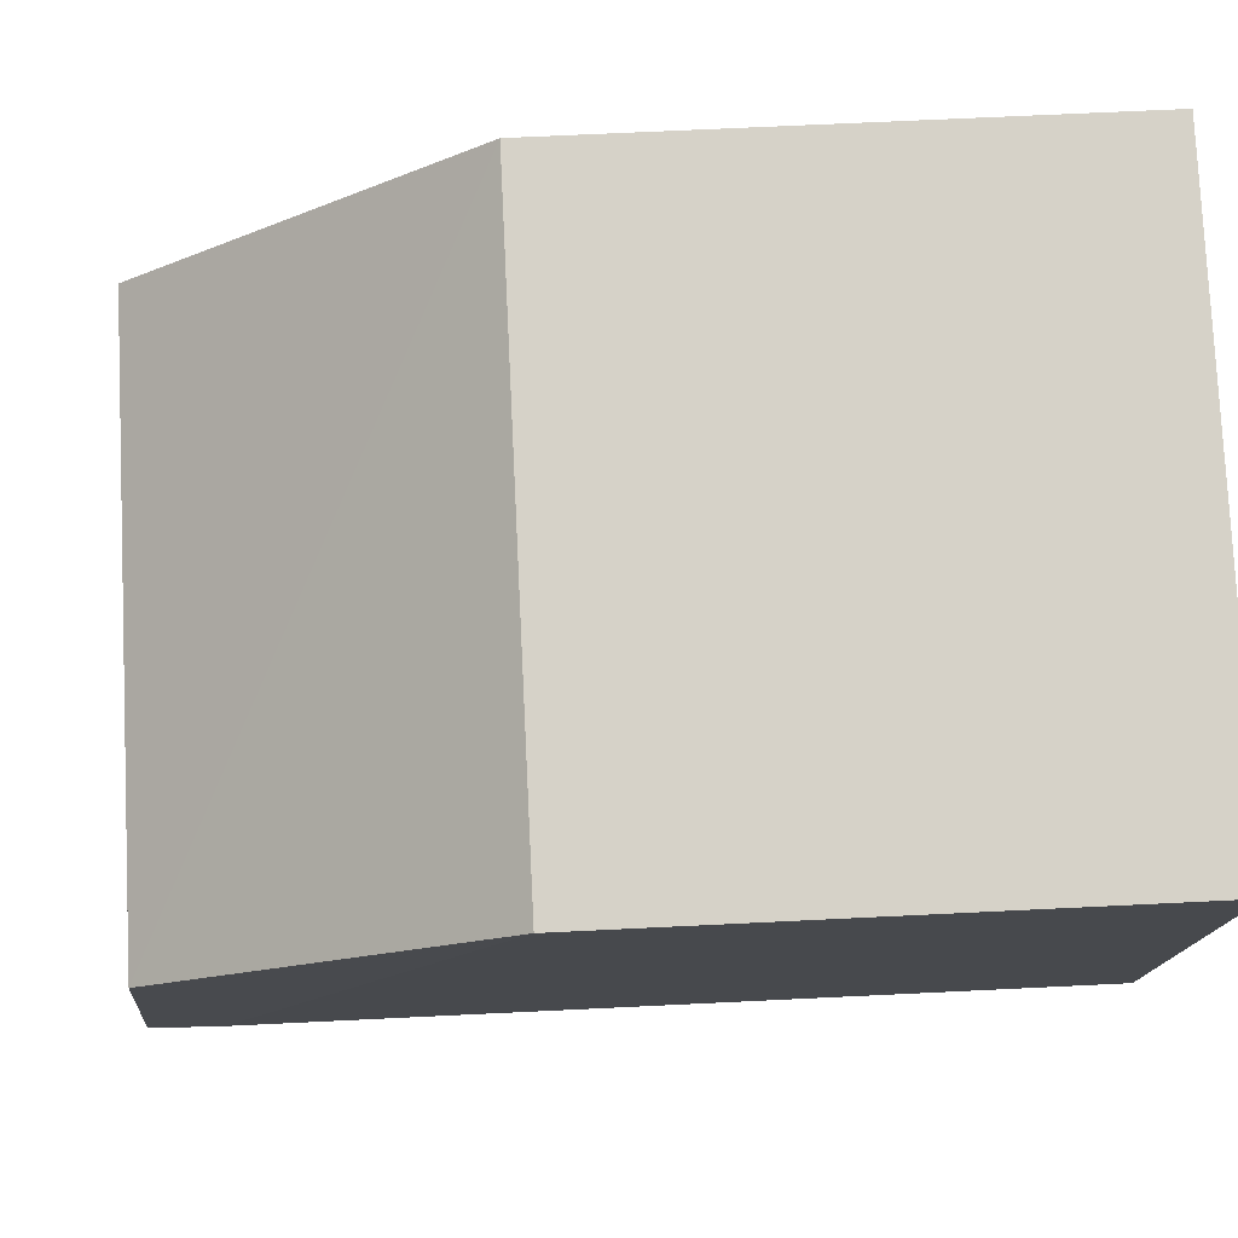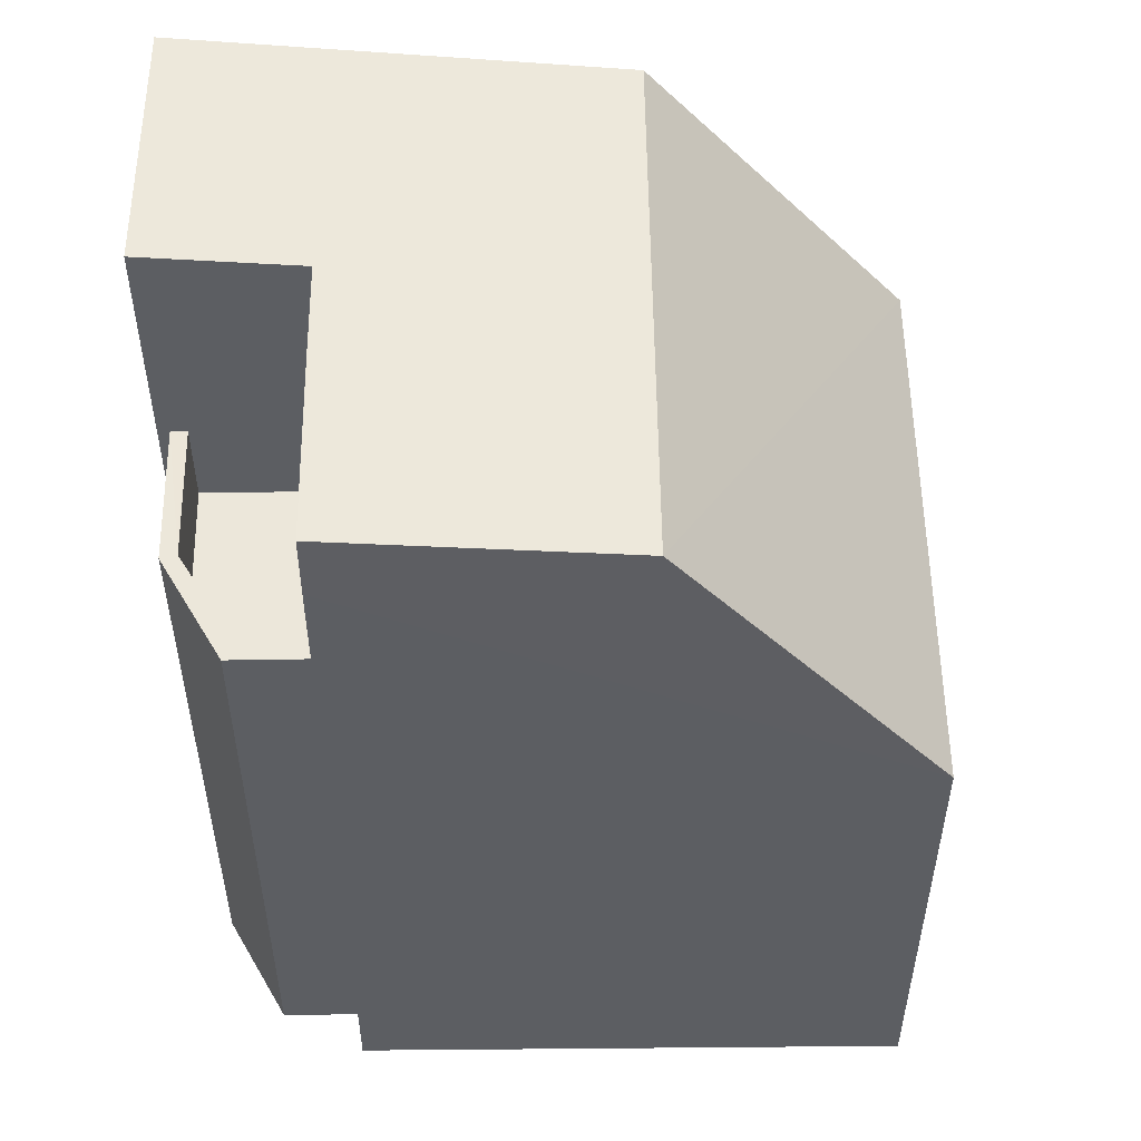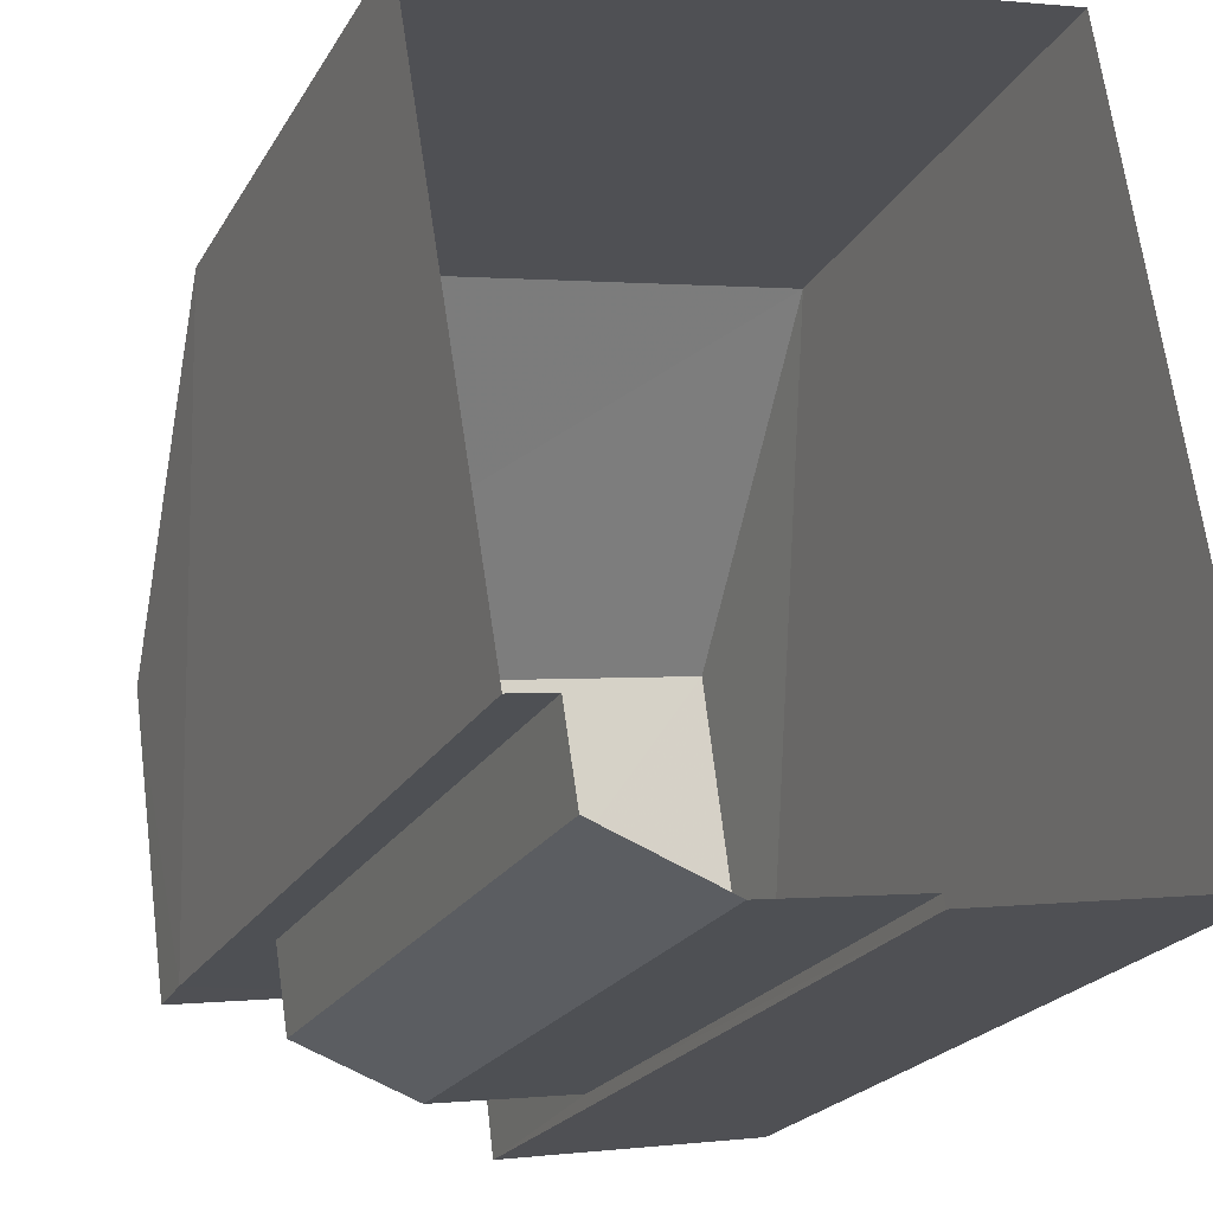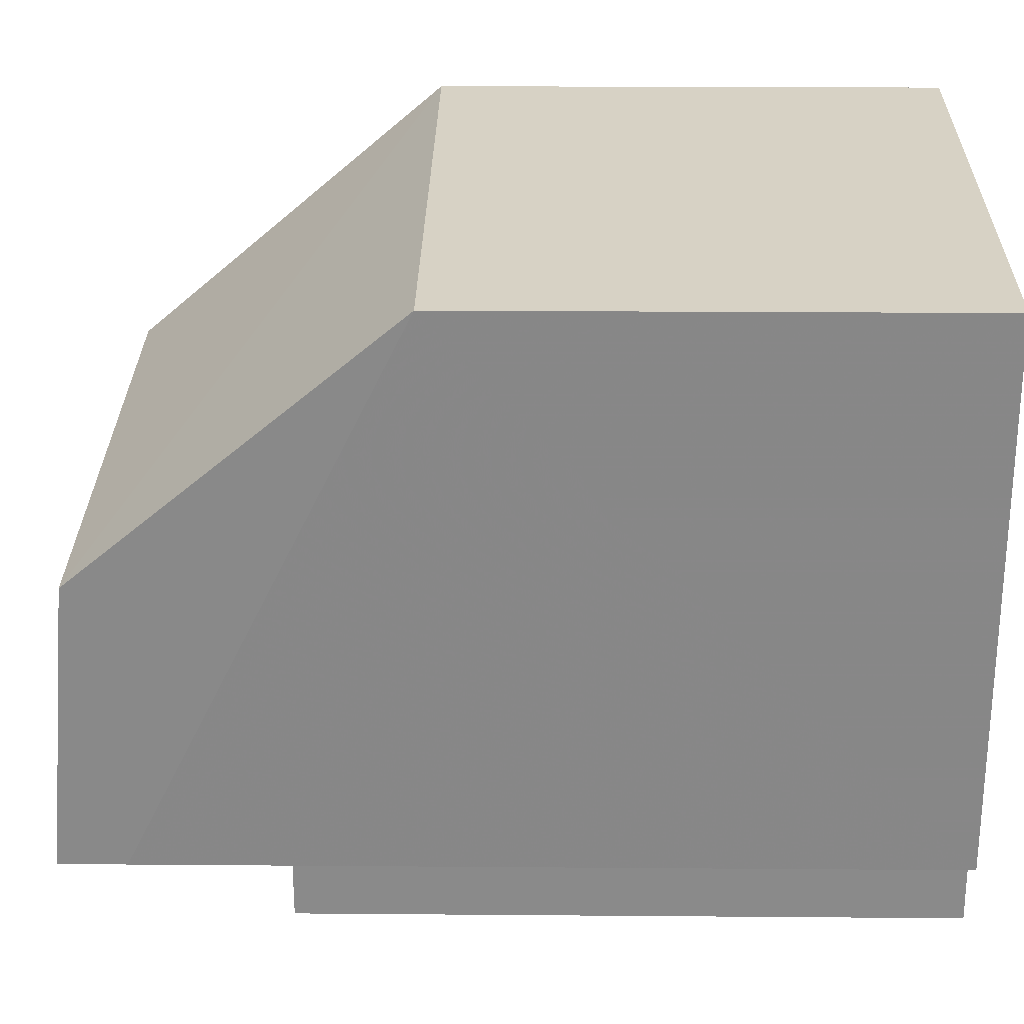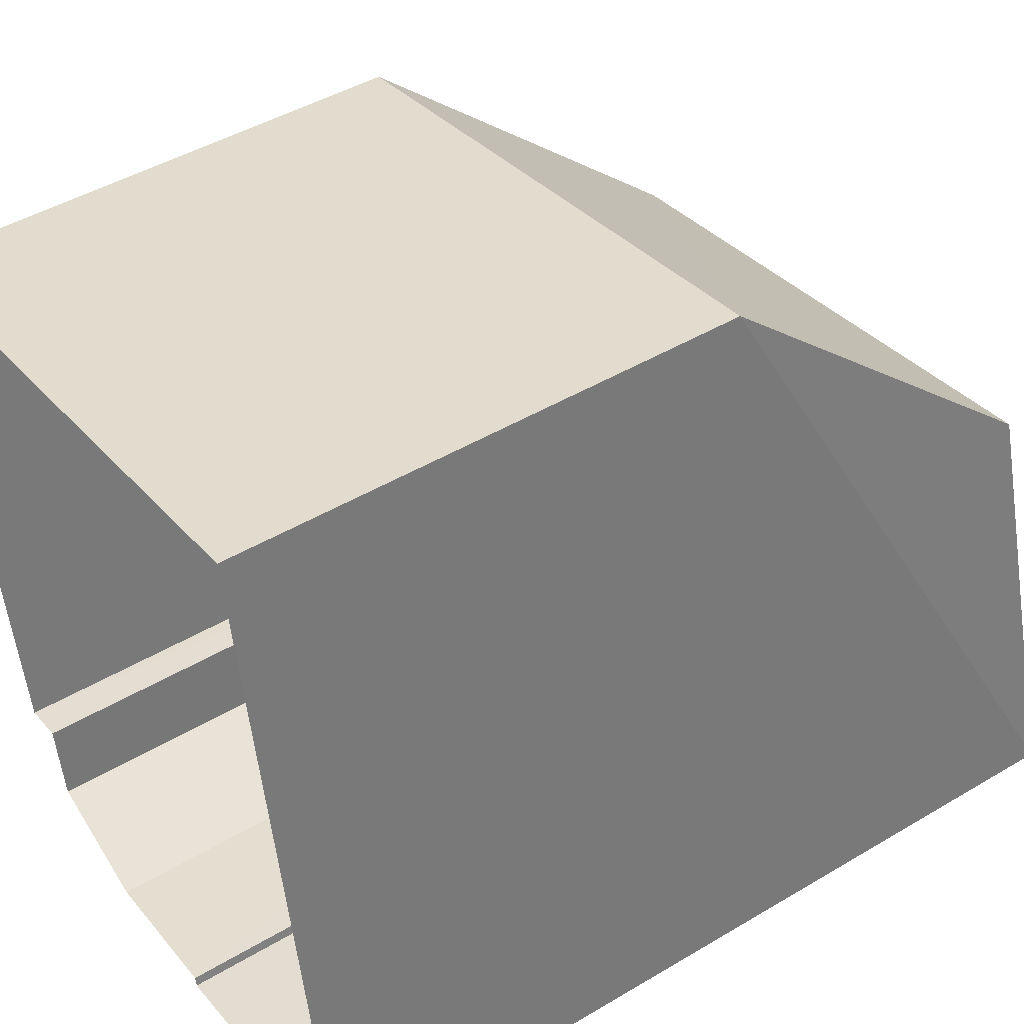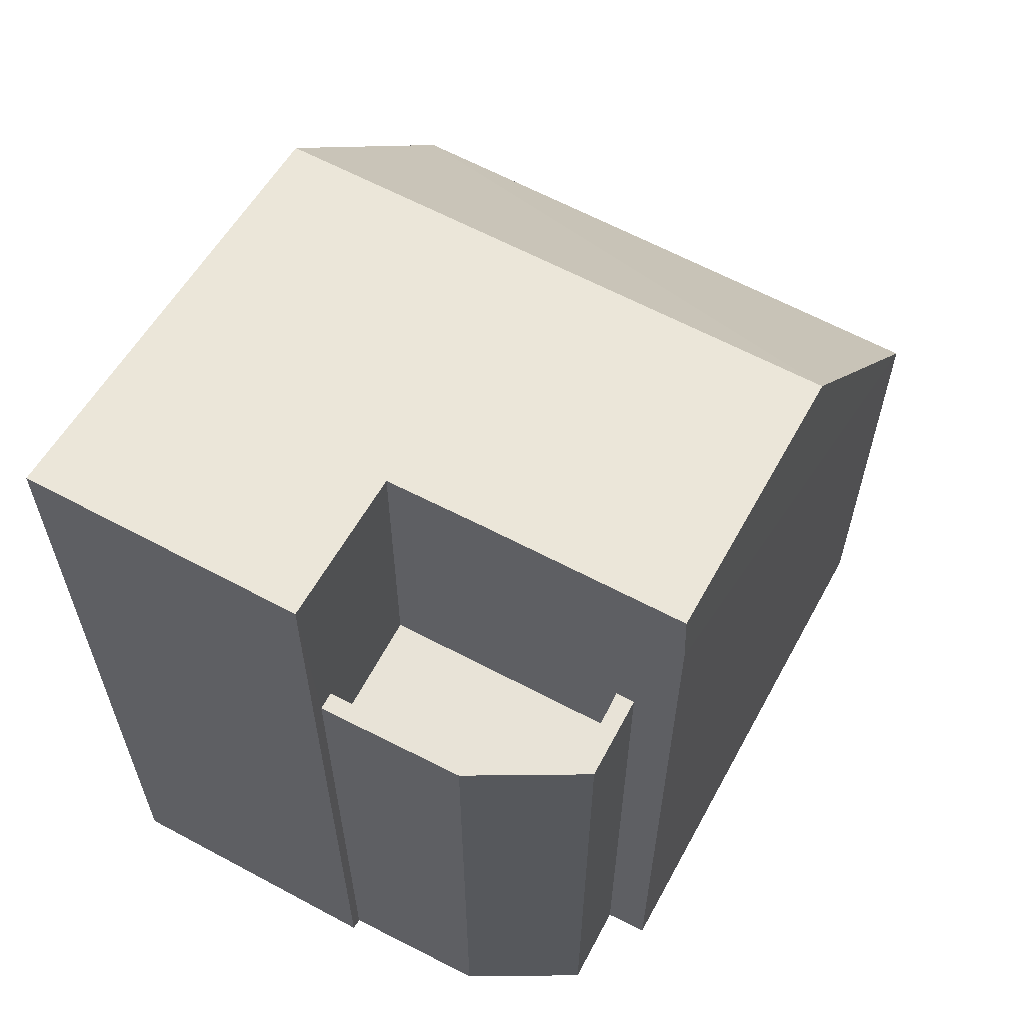
<metadata>
{"format":"obj","ext":"obj","renderer":"f3d","projection":"perspective","resolution":1024,"background":"white","views":[{"elev":68.1,"azim":87.2,"up":"+Y"},{"elev":52.3,"azim":80.1,"up":"+Z"},{"elev":-22.2,"azim":157.3,"up":"+Y"},{"elev":17.9,"azim":90.9,"up":"+Y"},{"elev":45.4,"azim":-124.5,"up":"+Y"},{"elev":62.1,"azim":19.2,"up":"+Z"}]}
</metadata>
<code>
v -8.816e+04 -9.913e+04 8.759
v -8.817e+04 -9.914e+04 8.759
v -8.817e+04 -9.913e+04 8.758
v -8.817e+04 -9.914e+04 8.758
v -8.817e+04 -9.914e+04 8.758
v -8.817e+04 -9.914e+04 8.759
v -8.817e+04 -9.914e+04 8.758
v -8.817e+04 -9.914e+04 8.758
v -8.817e+04 -9.914e+04 8.758
v -8.817e+04 -9.914e+04 14.96
v -8.817e+04 -9.914e+04 14.96
v -8.817e+04 -9.914e+04 14.96
v -8.817e+04 -9.914e+04 14.96
v -8.817e+04 -9.914e+04 14.96
v -8.817e+04 -9.914e+04 15.96
v -8.817e+04 -9.914e+04 15.96
v -8.817e+04 -9.914e+04 15.96
v -8.817e+04 -9.914e+04 15.96
v -8.817e+04 -9.914e+04 15.96
v -8.817e+04 -9.914e+04 15.96
v -8.817e+04 -9.914e+04 15.96
v -8.817e+04 -9.914e+04 15.96
v -8.817e+04 -9.914e+04 18.54
v -8.817e+04 -9.914e+04 18.38
v -8.817e+04 -9.914e+04 18.54
v -8.817e+04 -9.913e+04 18.1
v -8.817e+04 -9.914e+04 18.38
v -8.816e+04 -9.914e+04 18.1
v -8.817e+04 -9.914e+04 18.38
v -8.817e+04 -9.913e+04 14.5
v -8.816e+04 -9.913e+04 14.5
v -8.817e+04 -9.914e+04 17.63
f 1 2 3
f 4 3 5
f 1 6 2
f 4 5 7
f 8 2 9
f 5 2 8
f 3 2 5
f 10 11 12
f 11 13 12
f 13 14 12
f 15 16 17
f 18 19 20
f 20 17 21
f 22 18 20
f 17 16 21
f 22 20 21
f 23 24 25
f 24 26 25
f 27 26 24
f 28 27 29
f 28 26 27
f 30 26 28
f 30 28 31
f 11 10 20
f 19 11 20
f 20 10 12
f 17 20 12
f 15 17 12
f 14 15 12
f 18 22 9
f 2 18 9
f 21 8 9
f 22 21 9
f 5 8 21
f 16 5 21
f 32 31 28
f 29 32 28
f 26 30 25
f 6 1 31
f 32 6 31
f 4 23 25
f 4 7 23
f 30 3 4
f 25 30 4
f 31 1 3
f 30 31 3
f 13 27 24
f 29 27 32
f 13 11 19
f 6 18 2
f 32 18 6
f 19 18 32
f 27 13 19
f 27 19 32
f 14 13 15
f 5 16 7
f 13 24 15
f 7 16 23
f 15 24 23
f 16 15 23

</code>
